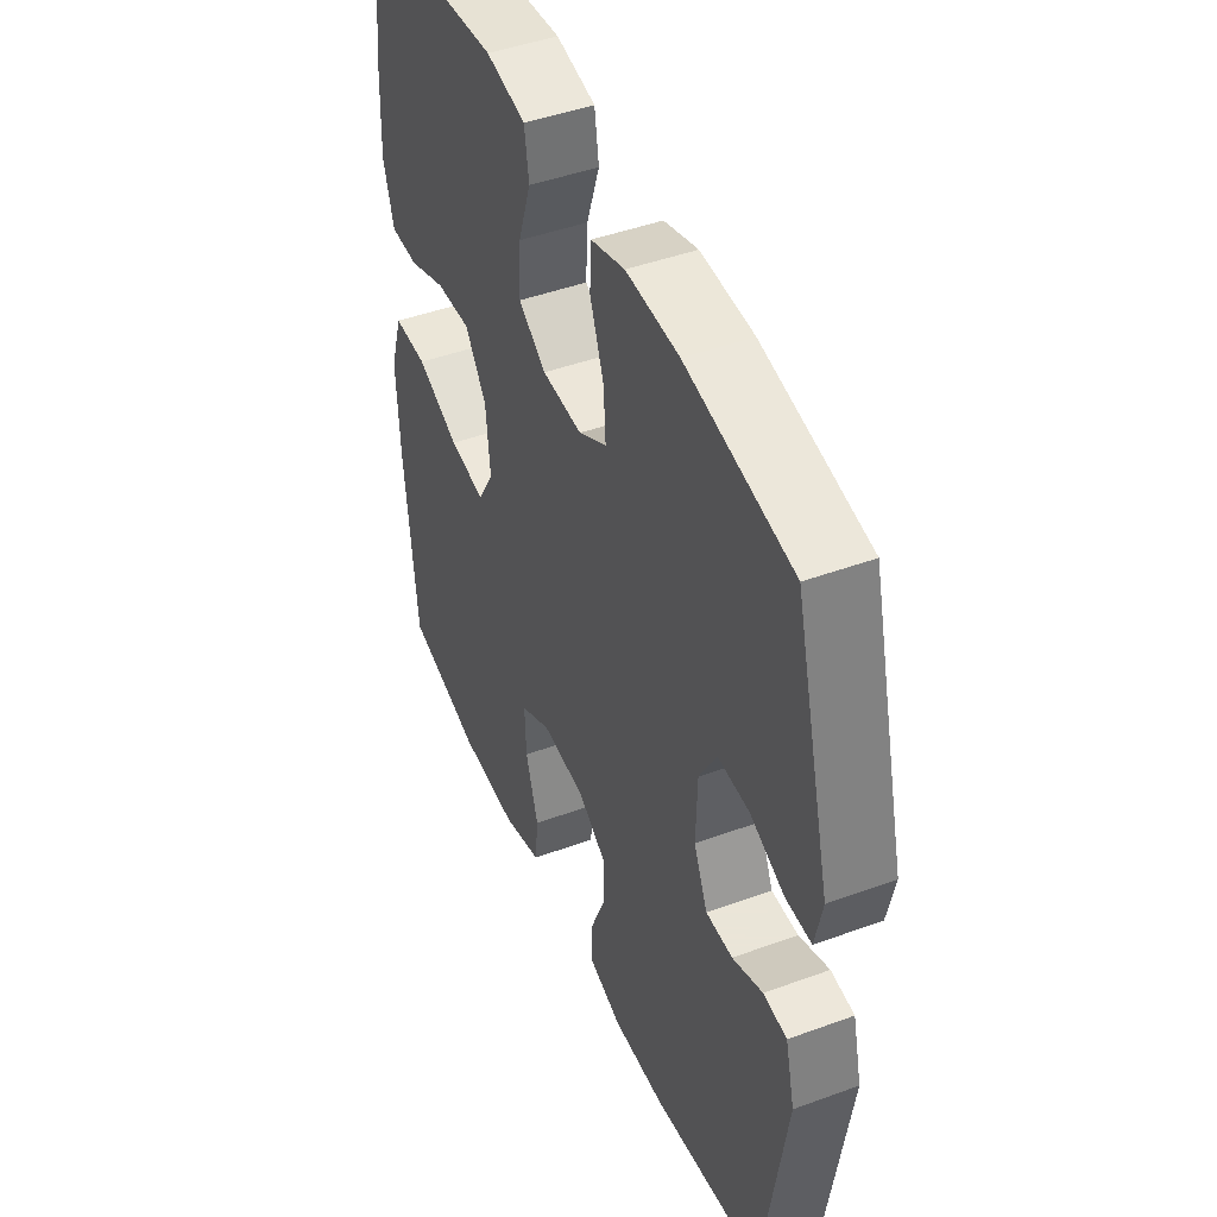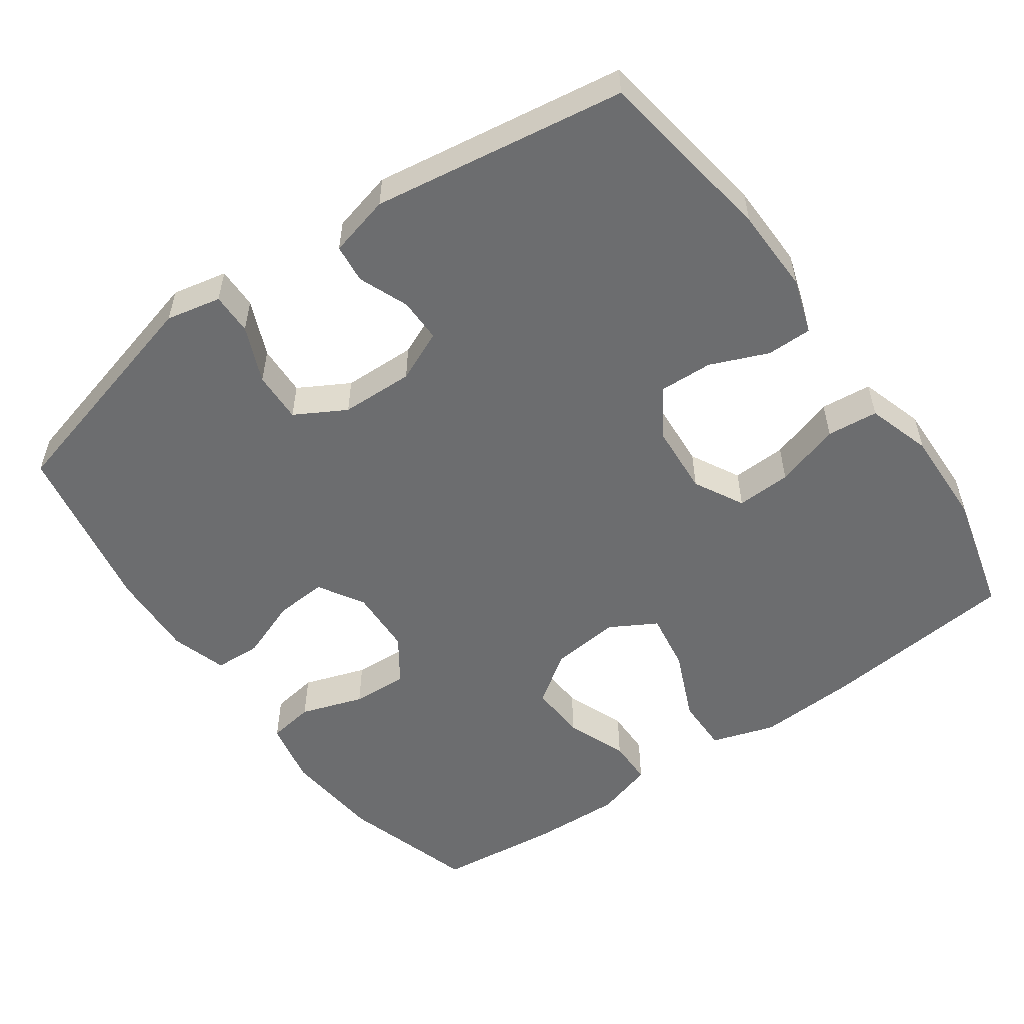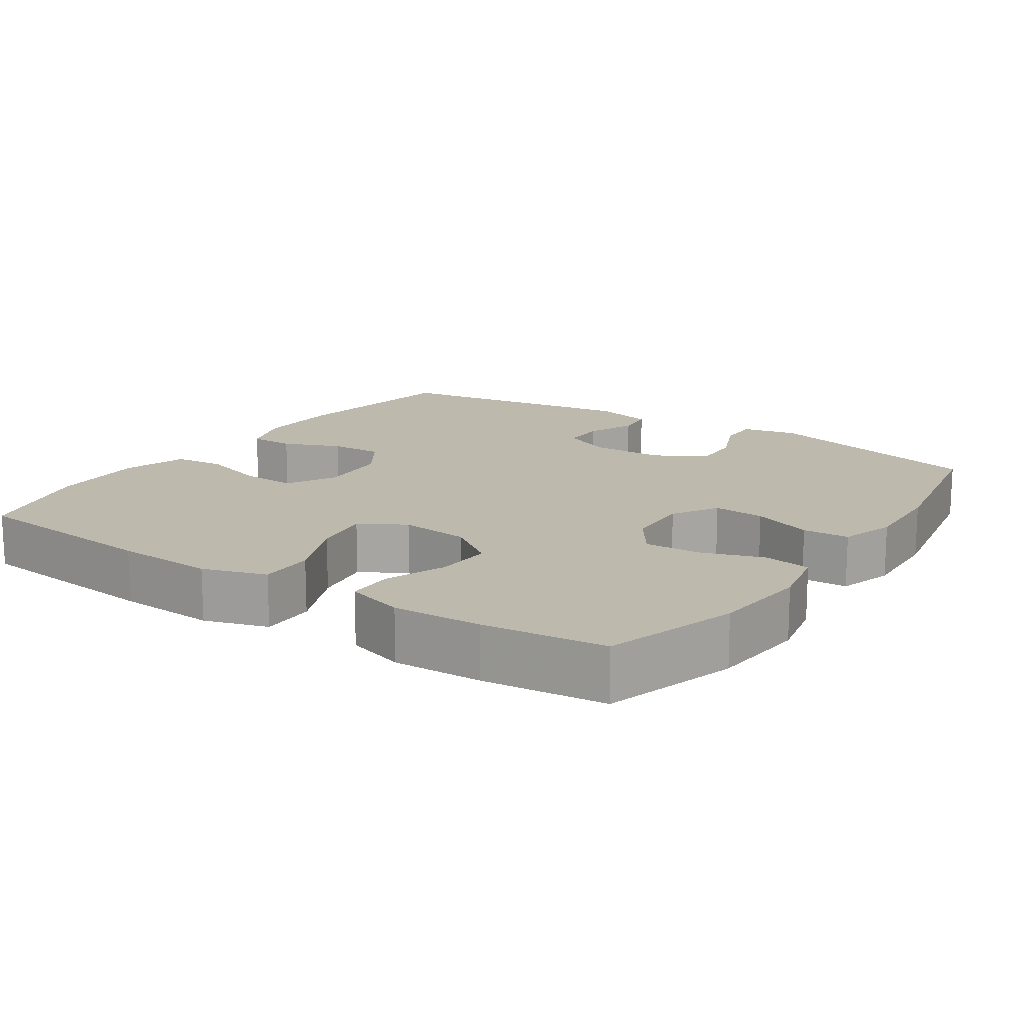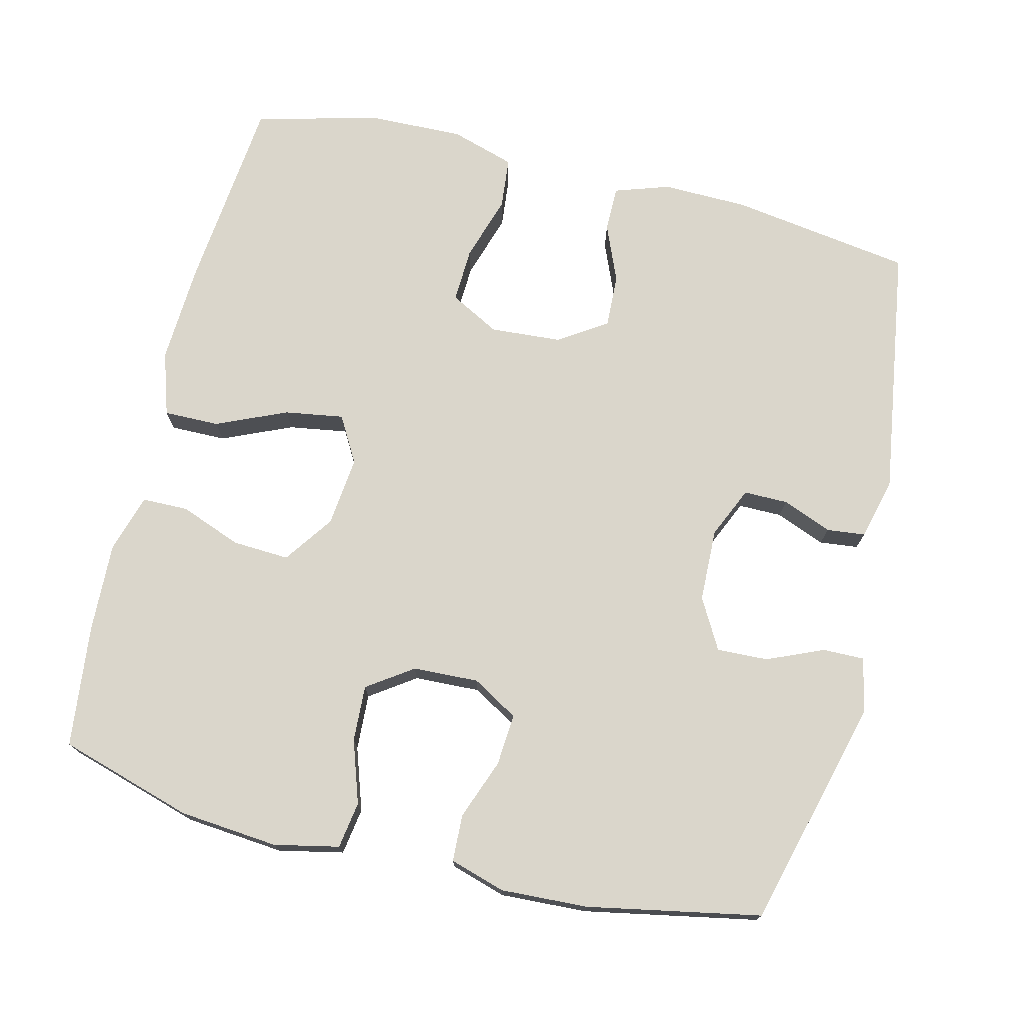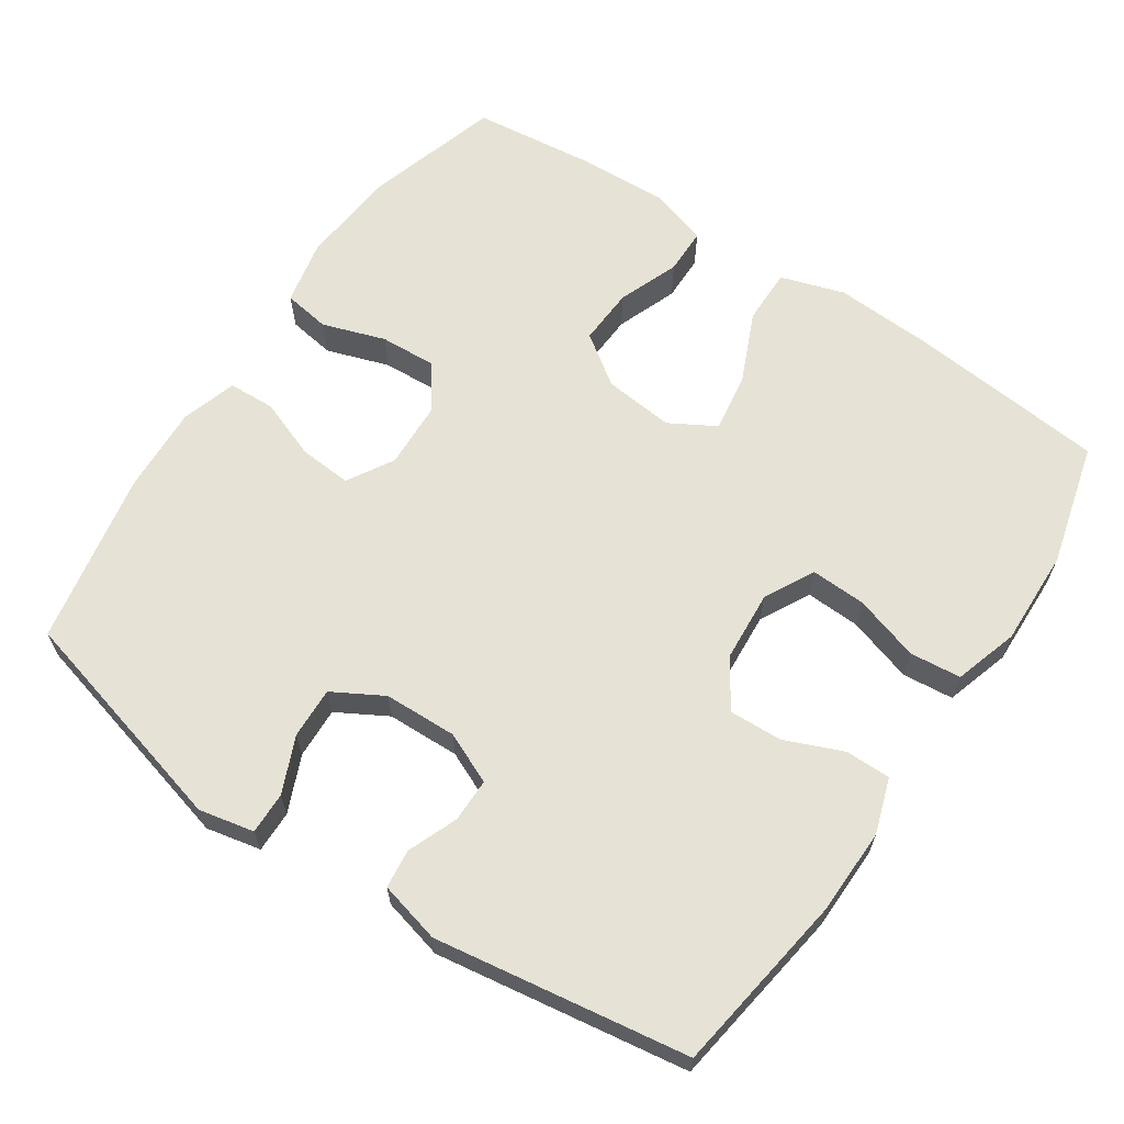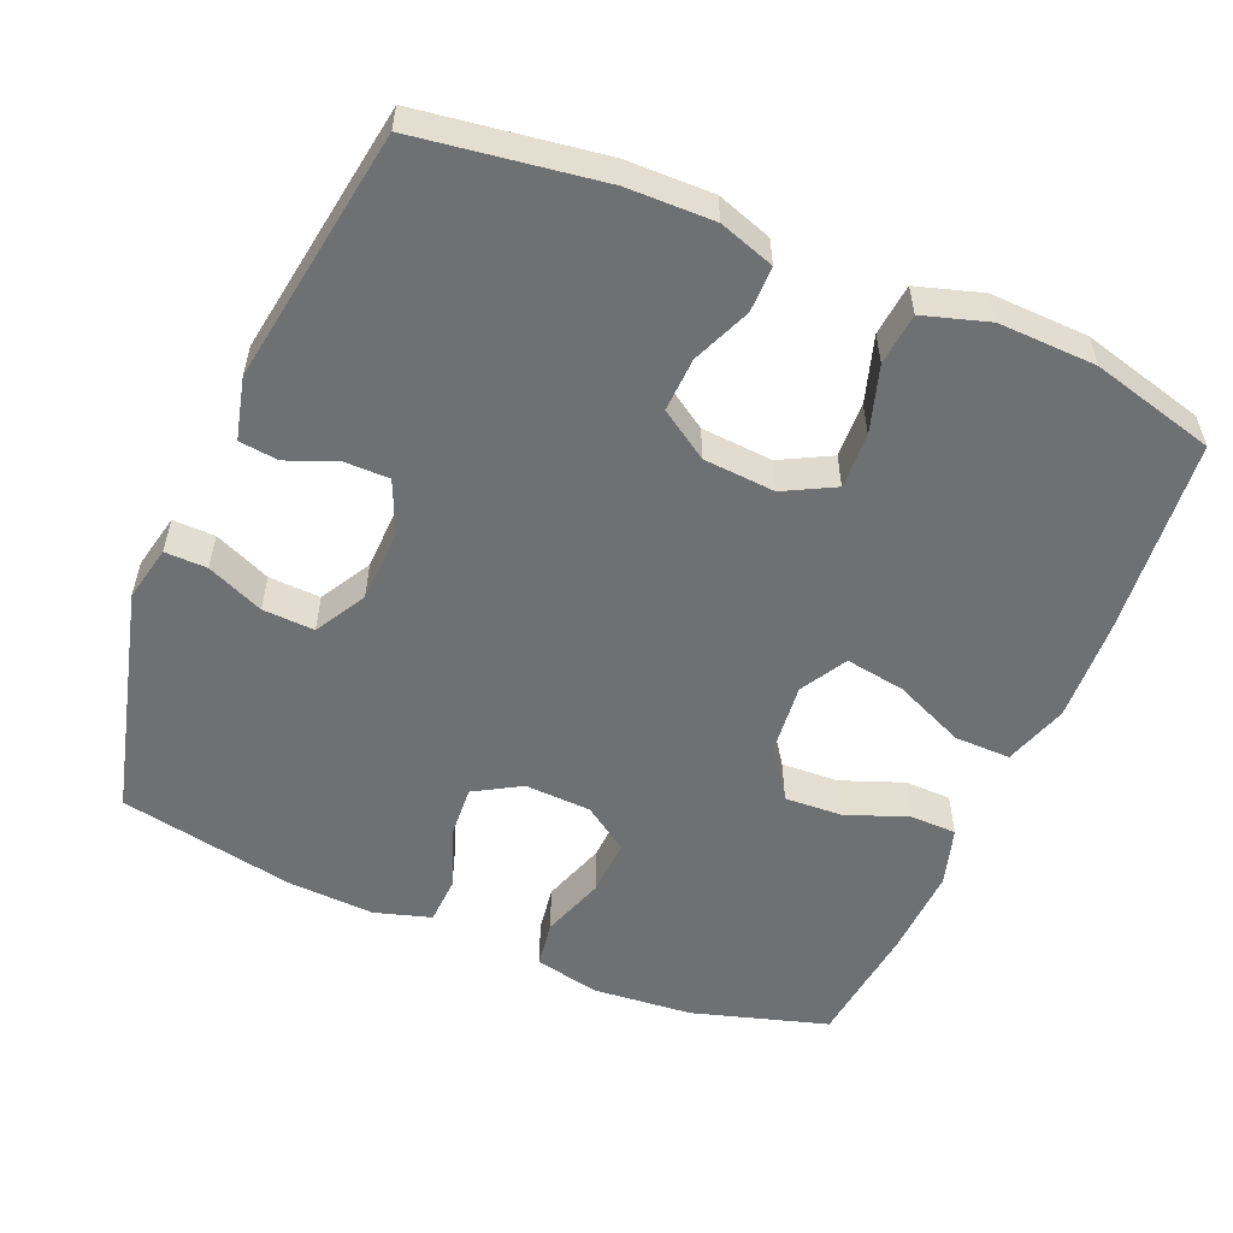
<metadata>
{"format":"obj","ext":"obj","renderer":"f3d","projection":"perspective","resolution":1024,"background":"white","views":[{"elev":45.5,"azim":67.1,"up":"+Z"},{"elev":-53.9,"azim":125.5,"up":"+Y"},{"elev":15.3,"azim":-55.9,"up":"+Y"},{"elev":74.1,"azim":13.8,"up":"+Y"},{"elev":64.0,"azim":123.9,"up":"+Y"},{"elev":-54.9,"azim":157.0,"up":"+Y"}]}
</metadata>
<code>
v -0.5 0.07 -0.5
v -0.527 0.07 -0.23
v -0.534 0.07 -0.094
v -0.506 0.07 -0.007
v -0.43 0.07 -0.008
v -0.334 0.07 -0.05
v -0.253 0.07 -0.063
v -0.217 0.07 0
v -0.227 0.07 0.096
v -0.275 0.07 0.164
v -0.353 0.07 0.16
v -0.437 0.07 0.128
v -0.5 0.07 0.129
v -0.524 0.07 0.209
v -0.519 0.07 0.332
v -0.5 0.07 0.5
v -0.316 0.07 0.555
v -0.181 0.07 0.567
v -0.092 0.07 0.548
v -0.082 0.07 0.484
v -0.111 0.07 0.398
v -0.115 0.07 0.321
v -0.053 0.07 0.278
v 0.037 0.07 0.274
v 0.1 0.07 0.311
v 0.095 0.07 0.382
v 0.064 0.07 0.465
v 0.067 0.07 0.529
v 0.143 0.07 0.552
v 0.262 0.07 0.546
v 0.5 0.07 0.5
v 0.582 0.07 0.186
v 0.566 0.07 0.111
v 0.509 0.07 0.112
v 0.432 0.07 0.145
v 0.362 0.07 0.148
v 0.323 0.07 0.079
v 0.32 0.07 -0.021
v 0.351 0.07 -0.091
v 0.411 0.07 -0.091
v 0.479 0.07 -0.064
v 0.532 0.07 -0.07
v 0.553 0.07 -0.154
v 0.5 0.07 -0.5
v 0.251 0.07 -0.537
v 0.134 0.07 -0.539
v 0.059 0.07 -0.514
v 0.059 0.07 -0.452
v 0.092 0.07 -0.373
v 0.095 0.07 -0.3
v 0.029 0.07 -0.257
v -0.068 0.07 -0.25
v -0.136 0.07 -0.286
v -0.133 0.07 -0.361
v -0.105 0.07 -0.451
v -0.112 0.07 -0.521
v -0.2 0.07 -0.548
v -0.332 0.07 -0.544
v -0.5 0 -0.5
v -0.527 0 -0.23
v -0.534 0 -0.094
v -0.506 0 -0.007
v -0.43 0 -0.008
v -0.334 0 -0.05
v -0.253 0 -0.063
v -0.217 0 0
v -0.227 0 0.096
v -0.275 0 0.164
v -0.353 0 0.16
v -0.437 0 0.128
v -0.5 0 0.129
v -0.524 0 0.209
v -0.519 0 0.332
v -0.5 0 0.5
v -0.316 0 0.555
v -0.181 0 0.567
v -0.092 0 0.548
v -0.082 0 0.484
v -0.111 0 0.398
v -0.115 0 0.321
v -0.053 0 0.278
v 0.037 0 0.274
v 0.1 0 0.311
v 0.095 0 0.382
v 0.064 0 0.465
v 0.067 0 0.529
v 0.143 0 0.552
v 0.262 0 0.546
v 0.5 0 0.5
v 0.582 0 0.186
v 0.566 0 0.111
v 0.509 0 0.112
v 0.432 0 0.145
v 0.362 0 0.148
v 0.323 0 0.079
v 0.32 0 -0.021
v 0.351 0 -0.091
v 0.411 0 -0.091
v 0.479 0 -0.064
v 0.532 0 -0.07
v 0.553 0 -0.154
v 0.5 0 -0.5
v 0.251 0 -0.537
v 0.134 0 -0.539
v 0.059 0 -0.514
v 0.059 0 -0.452
v 0.092 0 -0.373
v 0.095 0 -0.3
v 0.029 0 -0.257
v -0.068 0 -0.25
v -0.136 0 -0.286
v -0.133 0 -0.361
v -0.105 0 -0.451
v -0.112 0 -0.521
v -0.2 0 -0.548
v -0.332 0 -0.544
f 54 55 56 57
f 53 54 57 58
f 46 47 48 49
f 46 49 50
f 45 46 50
f 44 45 50
f 43 44 50 51
f 40 41 42 43
f 39 40 43 51
f 32 33 34 35
f 32 35 36
f 31 32 36
f 30 31 36 37
f 26 27 28 29
f 25 26 29 30
f 18 19 20 21
f 18 21 22
f 17 18 22
f 16 17 22
f 15 16 22 23
f 11 12 13 14
f 10 11 14 15
f 3 4 5 6
f 3 6 7
f 2 3 7
f 53 58 1 2
f 52 53 2 7
f 38 39 51 52
f 38 52 7 8
f 25 30 37 38
f 24 25 38 8
f 23 24 8 9
f 10 15 23
f 9 10 23
f 115 114 113 112
f 116 115 112 111
f 107 106 105 104
f 108 107 104
f 108 104 103
f 108 103 102
f 109 108 102 101
f 101 100 99 98
f 109 101 98 97
f 93 92 91 90
f 94 93 90
f 94 90 89
f 95 94 89 88
f 87 86 85 84
f 88 87 84 83
f 79 78 77 76
f 80 79 76
f 80 76 75
f 80 75 74
f 81 80 74 73
f 72 71 70 69
f 73 72 69 68
f 64 63 62 61
f 65 64 61
f 65 61 60
f 60 59 116 111
f 65 60 111 110
f 110 109 97 96
f 66 65 110 96
f 96 95 88 83
f 66 96 83 82
f 67 66 82 81
f 81 73 68
f 81 68 67
f 1 59 60 2
f 2 60 61 3
f 3 61 62 4
f 4 62 63 5
f 5 63 64 6
f 6 64 65 7
f 7 65 66 8
f 8 66 67 9
f 9 67 68 10
f 10 68 69 11
f 11 69 70 12
f 12 70 71 13
f 13 71 72 14
f 14 72 73 15
f 15 73 74 16
f 16 74 75 17
f 17 75 76 18
f 18 76 77 19
f 19 77 78 20
f 20 78 79 21
f 21 79 80 22
f 22 80 81 23
f 23 81 82 24
f 24 82 83 25
f 25 83 84 26
f 26 84 85 27
f 27 85 86 28
f 28 86 87 29
f 29 87 88 30
f 30 88 89 31
f 31 89 90 32
f 32 90 91 33
f 33 91 92 34
f 34 92 93 35
f 35 93 94 36
f 36 94 95 37
f 37 95 96 38
f 38 96 97 39
f 39 97 98 40
f 40 98 99 41
f 41 99 100 42
f 42 100 101 43
f 43 101 102 44
f 44 102 103 45
f 45 103 104 46
f 46 104 105 47
f 47 105 106 48
f 48 106 107 49
f 49 107 108 50
f 50 108 109 51
f 51 109 110 52
f 52 110 111 53
f 53 111 112 54
f 54 112 113 55
f 55 113 114 56
f 56 114 115 57
f 57 115 116 58
f 58 116 59 1

</code>
